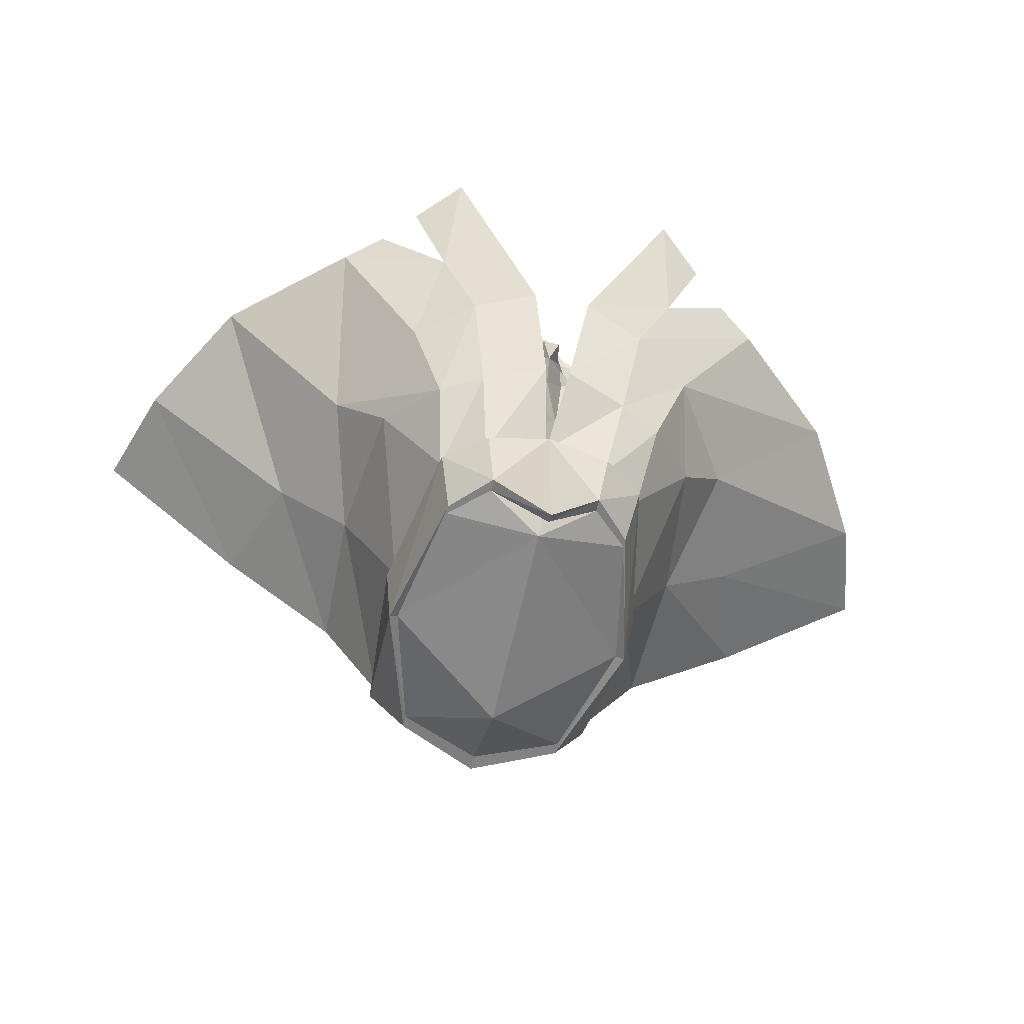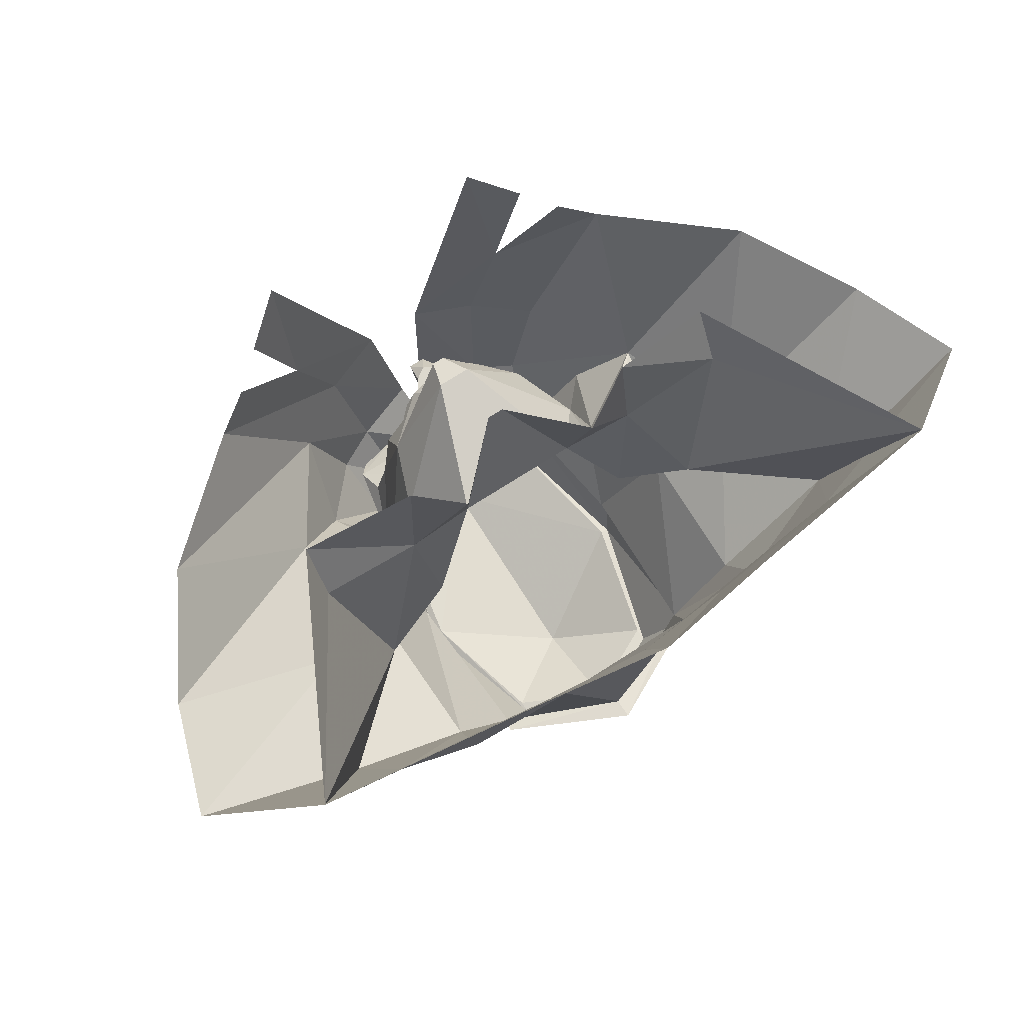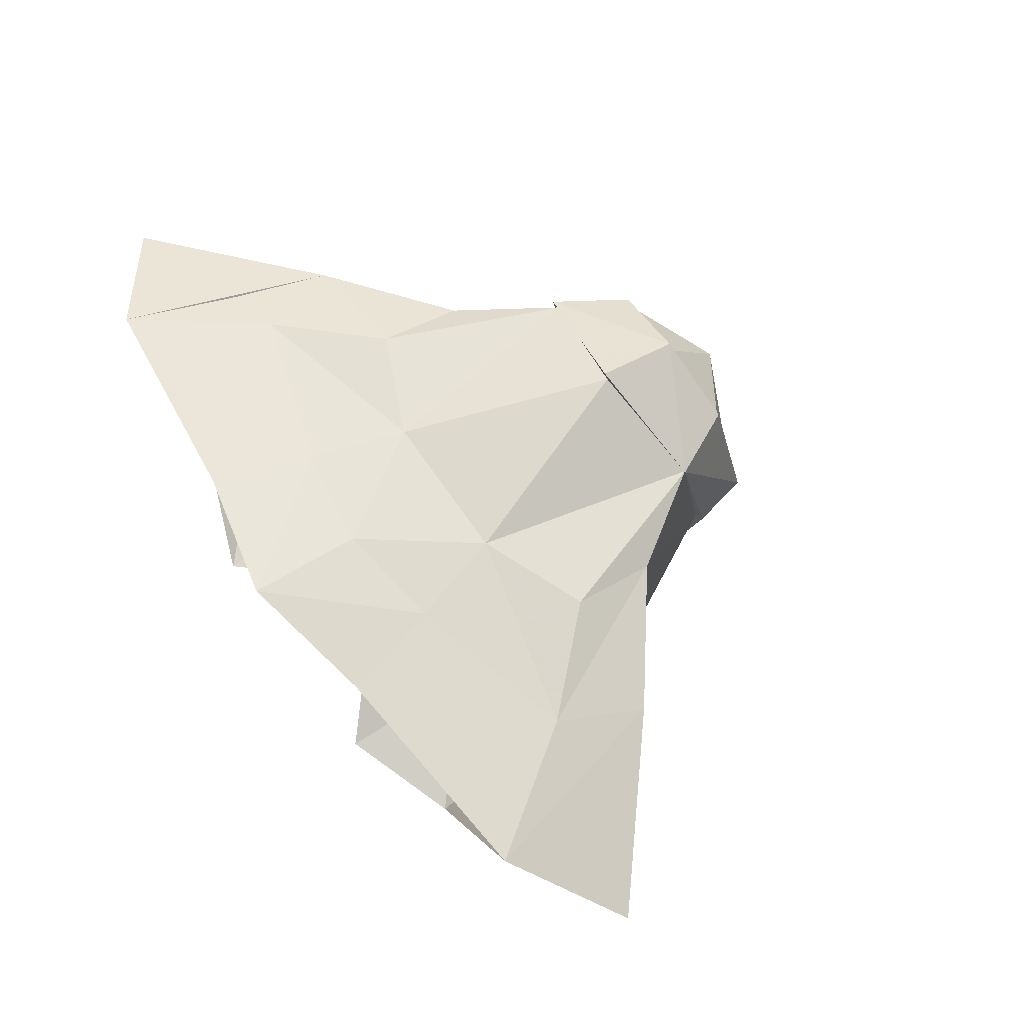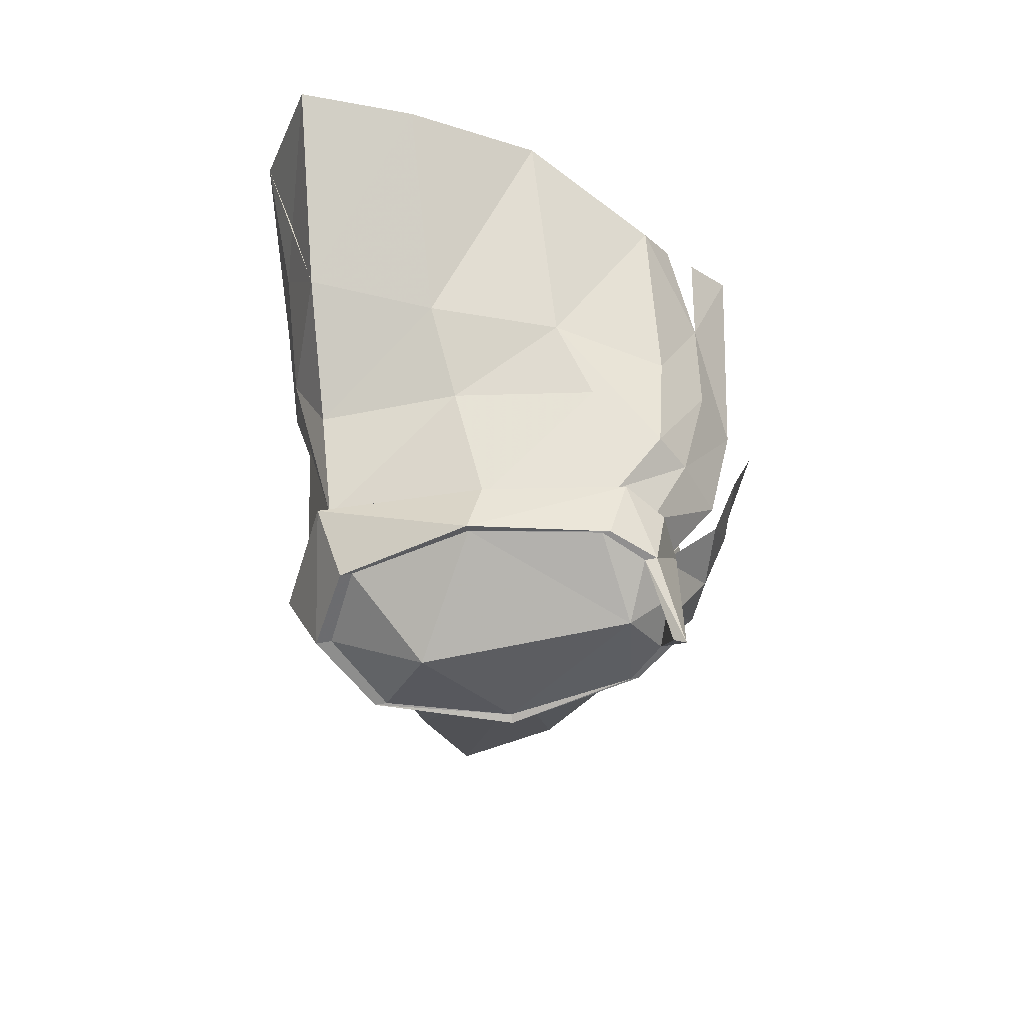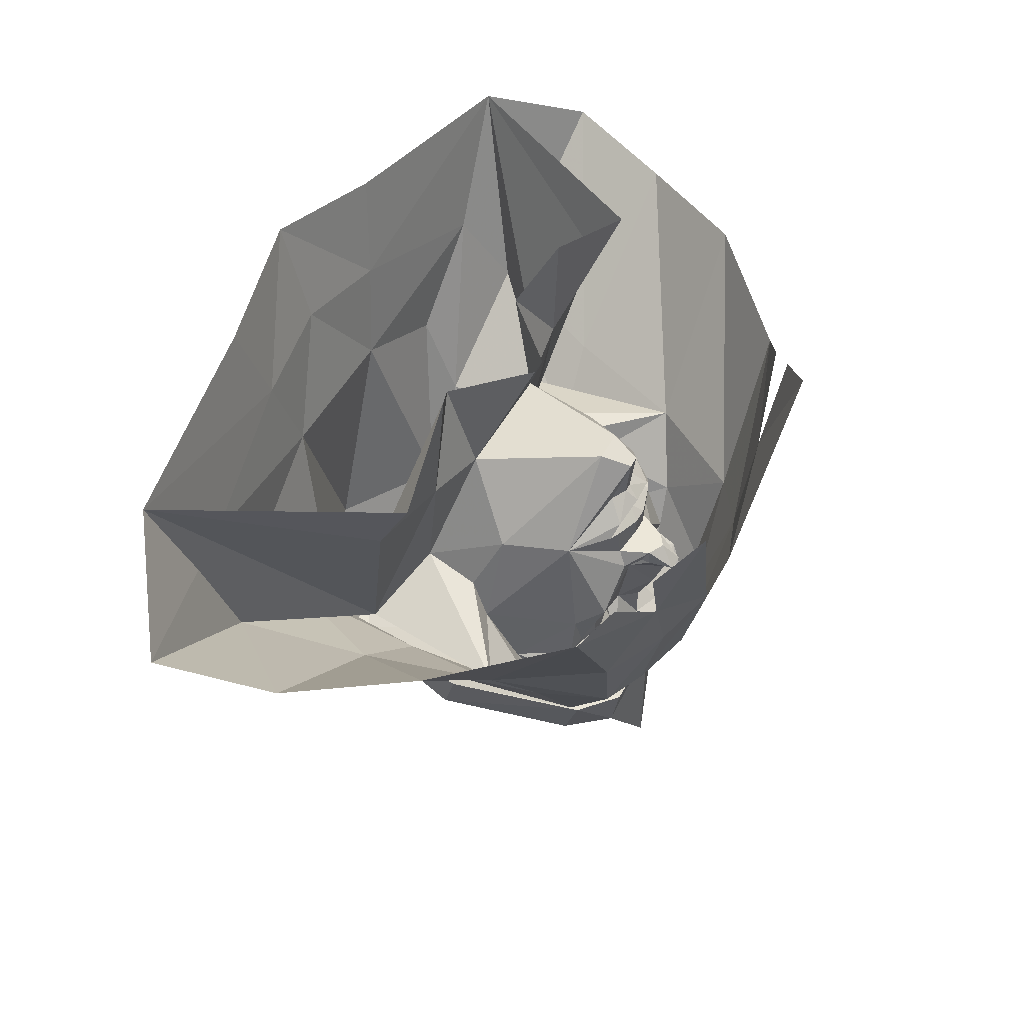
<metadata>
{"format":"obj","ext":"obj","renderer":"f3d","projection":"perspective","resolution":1024,"background":"white","views":[{"elev":-60.4,"azim":167.6,"up":"+Y"},{"elev":72.6,"azim":-32.7,"up":"+Y"},{"elev":71.1,"azim":-125.0,"up":"+Z"},{"elev":-59.3,"azim":100.7,"up":"+Y"},{"elev":50.2,"azim":117.9,"up":"+Y"}]}
</metadata>
<code>
v -0.2188 0.007812 0.02344
v -0.3672 -0.05469 0.07031
v -0.25 0.2578 -0.01562
v -0.1172 0.2266 -0.03125
v -0.1953 0.1016 -0.1328
v -0.2344 -0.007812 -0.08594
v -0.4062 -0.04688 -0.2188
v -0.3125 -0.1719 -0.2734
v -0.3438 -0.1484 0
v -0.4844 -0.02344 0.02344
v -0.7969 0.25 0.007812
v -0.6641 0.2734 -0.2188
v -0.2812 -0.04688 -0.4141
v -0.2188 -0.2344 -0.3906
v -0.1953 -0.3594 -0.2969
v -0.2344 -0.3672 -0.03906
v -0.3359 -0.1406 0.2734
v -0.5625 0.03125 0.2578
v -0.8672 0.2891 0.2266
v 0.2109 -0.2109 -0.3438
v 0.1875 -0.1719 -0.2891
v 0.2344 -0.1875 -0.1875
v 0.1953 -0.3594 -0.2969
v 0.1797 -0.2578 -0.375
v 0.1875 -0.2266 -0.3438
v 0.1016 -0.25 -0.3906
v 0.08594 -0.2109 -0.3438
v 0.1484 -0.1719 -0.2969
v 0.1562 -0.1562 -0.2969
v 0.1719 -0.09375 -0.2891
v 0.25 -0.07031 -0.125
v 0.3125 -0.1719 -0.2734
v 0.2344 -0.3672 -0.03906
v 0.25 -0.375 -0.03906
v 0.1953 -0.3594 -0.3125
v 0.1172 -0.3672 -0.3516
v 0.1094 -0.2734 -0.3906
v 0.03125 -0.2422 -0.3906
v 0.0625 -0.2266 -0.3672
v 0 -0.2109 -0.3516
v 0.03125 -0.1406 -0.3203
v 0.05469 -0.1562 -0.2969
v 0.1016 -0.1719 -0.3125
v 0.1094 -0.1172 -0.3125
v 0.1328 -0.07031 -0.3359
v 0.1484 0.1016 -0.2578
v 0.1953 0.1016 -0.1328
v 0.2344 -0.007812 -0.08594
v 0.4062 -0.04688 -0.2188
v 0.3438 -0.1484 0
v 0.2188 -0.3203 0.2734
v 0.2266 -0.3125 0.2969
v 0.2344 -0.4766 -0.007812
v 0.1719 -0.4766 -0.2734
v 0.1016 -0.4844 -0.3516
v 0.1172 -0.3672 -0.375
v 0 -0.3359 -0.3594
v -0.2344 -0.1875 -0.1875
v -0.1953 -0.1719 -0.2891
v -0.2031 -0.2109 -0.3438
v -0.25 -0.07031 -0.125
v -0.1719 -0.09375 -0.2891
v -0.1562 -0.1562 -0.2969
v -0.1484 -0.1719 -0.2969
v -0.08594 -0.2109 -0.3438
v -0.1094 -0.2578 -0.3906
v -0.1797 -0.2266 -0.3438
v -0.1797 -0.2578 -0.375
v -0.1094 -0.2734 -0.3906
v -0.1172 -0.3672 -0.3516
v -0.1172 -0.3672 -0.375
v -0.1953 -0.3594 -0.3125
v -0.25 -0.375 -0.03906
v -0.2188 -0.3203 0.2734
v -0.3359 0.02344 0.3438
v -0.5 0.1953 0.3359
v -0.6641 0.4297 0.3594
v -0.1484 0.1016 -0.2578
v -0.1328 -0.07031 -0.3359
v -0.1094 -0.1172 -0.3125
v -0.1016 -0.1719 -0.3125
v -0.05469 -0.1562 -0.2969
v -0.0625 -0.2266 -0.3672
v -0.03125 -0.2422 -0.3906
v -0.03125 0.2734 -0.2656
v -0.01562 0.25 -0.3203
v -0.03906 0.1719 -0.2969
v -0.0625 0.1328 -0.3281
v -0.08594 0.1094 -0.3203
v -0.07031 0.1094 -0.3281
v -0.05469 0.03906 -0.3281
v -0.0625 0.007812 -0.3438
v -0.03906 -0.01562 -0.3438
v -0.03125 -0.1406 -0.3203
v -0.04688 -0.1406 -0.2969
v 0 -0.3359 -0.3828
v -0.1016 -0.4844 -0.3516
v -0.1719 -0.4766 -0.2734
v -0.2344 -0.4766 -0.007812
v -0.2266 -0.3125 0.2969
v 0 -0.2812 0.375
v -0.1406 0.1094 0.3672
v -0.1953 0.2891 0.3906
v -0.25 0.4766 0.4219
v 0 0.5312 0.4688
v 0 0.3203 0.4141
v 0.1953 0.2891 0.3906
v 0.25 0.4766 0.4219
v 0.6641 0.4297 0.3594
v 0.5 0.1953 0.3359
v 0.8672 0.2891 0.2266
v 0.5625 0.03125 0.2578
v 0.7969 0.25 0.007812
v 0.4844 -0.02344 0.02344
v 0.6641 0.2734 -0.2188
v 0.4453 0.2422 -0.4219
v 0.2812 -0.04688 -0.4141
v 0.2422 0.1562 -0.4922
v 0.375 0.2891 -0.4609
v -0.01562 0.4219 -0.1094
v 0.01562 0.4219 -0.1094
v 0.1172 0.2266 -0.03125
v -0.1406 0.4219 0.01562
v -0.2344 0.5078 -0.03125
v -0.4453 0.4297 -0.07031
v -0.4453 0.3125 -0.007812
v 0.1406 0.4219 0.01562
v 0.25 0.2578 -0.01562
v 0.2188 0.007812 0.02344
v 0.03125 0.2734 -0.2656
v -0.2188 -0.4688 -0.007812
v 0 -0.5625 0.125
v -0.1562 -0.4531 0.2344
v -0.1562 -0.4531 0.2578
v -0.1719 -0.4766 -0.2578
v 0 -0.5391 -0.2812
v 0.2188 -0.4688 -0.007812
v 0.1562 -0.4531 0.2344
v 0 -0.4375 0.3125
v 0 -0.4375 0.3438
v -0.0625 0.1172 -0.3203
v 0 0.125 -0.3203
v -0.01562 0.1016 -0.3438
v -0.01562 0.07031 -0.3438
v -0.02344 0.03906 -0.3281
v -0.02344 0.03906 -0.3828
v -0.03125 0.007812 -0.3672
v 0 -0.02344 -0.4062
v 0 -0.08594 -0.3828
v 0 -0.1484 -0.3516
v 0.03906 -0.01562 -0.3438
v 0.04688 -0.1406 -0.2969
v 0 0.1484 -0.3359
v 0.0625 0.1328 -0.3281
v 0.0625 0.1172 -0.3203
v 0.07031 0.1094 -0.3281
v 0.01562 0.1016 -0.3438
v 0.01562 0.07031 -0.3438
v 0.02344 0.03906 -0.3281
v 0 0.03906 -0.3984
v -0.01562 0 -0.4297
v -0.02344 0.007812 -0.3828
v 0.01562 0 -0.4297
v 0.03125 0.007812 -0.3828
v 0.08594 0.1094 -0.3203
v 0.05469 0.03906 -0.3281
v -0.08594 -0.1484 -0.3281
v 0.08594 -0.1484 -0.3281
v 0.03125 0.03906 -0.3828
v -0.007812 0.1719 -0.3125
v 0.007812 0.1719 -0.3125
v 0.03906 0.1719 -0.2969
v 0.007812 0.25 -0.3203
v 0.3672 -0.05469 0.07031
v 0.4453 0.3125 -0.007812
v -0.09375 -0.1562 -0.3125
v -0.1094 -0.1562 -0.3125
v -0.1172 -0.1484 -0.3125
v -0.1172 -0.1328 -0.3125
v -0.1094 -0.125 -0.3125
v -0.09375 -0.125 -0.3125
v -0.08594 -0.1328 -0.3125
v -0.08594 -0.1484 -0.3125
v -0.09375 -0.1641 -0.3125
v -0.1094 -0.1641 -0.3125
v -0.125 -0.1484 -0.3125
v -0.125 -0.1328 -0.3125
v -0.09375 -0.1172 -0.3125
v -0.07812 -0.1328 -0.3125
v -0.07812 -0.1484 -0.3125
v 0.07812 -0.1484 -0.3125
v 0.07812 -0.1328 -0.3125
v 0.09375 -0.1172 -0.3125
v 0.125 -0.1328 -0.3125
v 0.125 -0.1484 -0.3125
v 0.1094 -0.1641 -0.3125
v 0.09375 -0.1641 -0.3125
v 0.08594 -0.1484 -0.3125
v 0.08594 -0.1328 -0.3125
v 0.09375 -0.125 -0.3125
v 0.1094 -0.125 -0.3125
v 0.1172 -0.1328 -0.3125
v 0.1172 -0.1484 -0.3125
v 0.1094 -0.1562 -0.3125
v 0.09375 -0.1562 -0.3125
v 0.0625 0.007812 -0.3438
v 0.03125 0.007812 -0.3672
v -0.1016 -0.4844 -0.3281
v 0 -0.4766 -0.3594
v 0.1016 -0.4844 -0.3281
v 0.1719 -0.4766 -0.2578
v 0.1562 -0.4531 0.2578
v 0 -0.2734 0.4141
v 0.1406 0.1094 0.3672
v 0 0.1094 0.3672
v 0 -0.6328 -0.3828
v 0 -0.6172 -0.3594
v -0.1406 -0.2266 -0.4297
v -0.02344 -0.2109 -0.4688
v -0.1719 -0.01562 -0.4844
v -0.05469 0.007812 -0.5234
v -0.2422 0.1562 -0.4922
v -0.2266 0.3984 -0.5703
v -0.3125 0.3359 -0.5078
v -0.4453 0.2422 -0.4219
v -0.375 0.2891 -0.4609
v 0.3359 -0.1406 0.2734
v 0.3359 0.02344 0.3438
v 0.2344 0.5078 -0.03125
v 0.4453 0.4297 -0.07031
v 0.02344 -0.2109 -0.4688
v 0.1406 -0.2266 -0.4297
v 0.2188 -0.2344 -0.3906
v 0.1719 -0.01562 -0.4844
v 0.05469 0.007812 -0.5234
v 0.2266 0.3984 -0.5703
v 0.3125 0.3359 -0.5078
f 1 2 3
f 7 8 9
f 7 9 10
f 7 10 11
f 7 11 12
f 8 15 16
f 8 16 9
f 9 16 17
f 9 17 18
f 9 18 10
f 10 18 19
f 10 19 11
f 20 24 25
f 23 32 33
f 23 33 34
f 23 34 35
f 24 37 25
f 25 37 26
f 32 49 50
f 32 50 33
f 33 50 51
f 33 51 52
f 33 52 34
f 60 67 68
f 15 72 16
f 16 72 73
f 16 73 74
f 16 74 17
f 17 74 75
f 17 75 76
f 17 76 18
f 18 76 77
f 18 77 19
f 66 69 68
f 66 68 67
f 73 100 74
f 74 100 101
f 74 101 102
f 74 102 75
f 75 102 76
f 76 102 103
f 76 103 77
f 77 103 104
f 104 103 105
f 105 103 106
f 105 106 107
f 105 107 108
f 108 107 109
f 109 107 110
f 109 110 111
f 111 110 112
f 111 112 113
f 113 112 114
f 113 114 115
f 115 114 49
f 124 3 125
f 125 3 126
f 125 126 77
f 77 126 2
f 131 132 133
f 131 135 136
f 131 136 132
f 132 136 137
f 132 137 138
f 132 138 139
f 132 139 133
f 174 129 128
f 174 128 175
f 174 175 109
f 3 2 126
f 136 135 208
f 136 208 209
f 136 209 210
f 136 210 211
f 136 211 137
f 100 213 101
f 101 213 51
f 101 51 214
f 101 214 215
f 101 215 102
f 102 215 106
f 102 106 103
f 114 50 49
f 50 114 227
f 50 227 51
f 51 227 228
f 51 228 214
f 214 228 110
f 214 110 107
f 214 107 106
f 214 106 215
f 128 229 175
f 175 229 230
f 175 230 109
f 51 213 52
f 227 114 112
f 227 112 228
f 228 112 110
f 1 3 4
f 1 6 7
f 1 7 2
f 7 12 13
f 7 13 8
f 8 13 14
f 8 14 15
f 22 31 32
f 22 32 23
f 23 35 36
f 26 37 38
f 31 48 49
f 31 49 32
f 35 56 36
f 36 56 57
f 58 15 8
f 58 8 61
f 15 70 71
f 15 71 72
f 66 84 69
f 70 57 96
f 70 96 71
f 115 49 116
f 116 49 117
f 116 117 118
f 116 118 119
f 123 4 3
f 123 3 124
f 77 2 18
f 122 127 128
f 122 128 129
f 48 129 49
f 49 129 174
f 174 109 112
f 61 8 7
f 61 7 6
f 57 70 218
f 57 218 219
f 219 218 220
f 219 220 221
f 221 220 222
f 221 222 223
f 223 222 224
f 70 15 14
f 70 14 218
f 218 14 13
f 218 13 220
f 220 13 225
f 220 225 222
f 222 225 226
f 13 12 225
f 229 128 127
f 56 96 57
f 36 57 231
f 36 231 232
f 36 232 23
f 23 232 233
f 23 233 32
f 32 233 49
f 49 233 117
f 117 233 234
f 117 234 118
f 118 234 235
f 118 235 236
f 118 236 237
f 232 231 235
f 232 235 234
f 232 234 233
f 1 4 5
f 1 5 6
f 20 21 22
f 20 22 23
f 20 23 24
f 20 25 26
f 20 26 27
f 20 27 28
f 20 28 21
f 21 28 29
f 21 29 30
f 21 30 22
f 22 30 31
f 23 36 24
f 24 36 37
f 26 38 39
f 26 39 27
f 27 39 40
f 27 40 41
f 27 41 42
f 27 42 43
f 27 43 28
f 29 44 45
f 29 45 30
f 30 45 46
f 30 46 31
f 31 46 47
f 31 47 48
f 34 52 53
f 34 53 35
f 35 53 54
f 35 54 55
f 35 55 56
f 36 57 37
f 37 57 38
f 38 57 40
f 38 40 39
f 58 59 60
f 58 60 15
f 58 61 62
f 58 62 59
f 59 62 63
f 59 63 64
f 59 64 60
f 60 64 65
f 60 65 66
f 60 66 67
f 60 68 15
f 15 68 69
f 15 69 70
f 61 78 62
f 62 78 79
f 62 79 63
f 63 79 80
f 64 81 65
f 65 81 82
f 65 82 83
f 65 83 66
f 66 83 84
f 61 6 5
f 61 5 78
f 78 5 85
f 78 85 86
f 78 86 87
f 78 87 88
f 78 88 89
f 78 89 90
f 78 90 91
f 78 91 92
f 78 92 79
f 79 92 93
f 79 93 94
f 79 94 95
f 79 95 80
f 82 95 94
f 82 94 40
f 82 40 83
f 83 40 84
f 84 40 57
f 84 57 69
f 69 57 70
f 71 96 97
f 71 97 72
f 72 97 98
f 72 98 99
f 72 99 73
f 73 99 100
f 120 121 122
f 120 122 4
f 120 4 123
f 121 127 122
f 122 129 47
f 122 47 130
f 122 130 4
f 4 130 85
f 4 85 5
f 134 140 100
f 134 100 99
f 90 144 91
f 91 144 145
f 91 145 146
f 91 146 147
f 91 147 92
f 92 147 93
f 93 147 148
f 93 148 149
f 93 149 94
f 94 149 150
f 94 150 40
f 40 150 41
f 41 150 149
f 41 149 151
f 41 151 45
f 41 45 152
f 41 152 42
f 144 158 159
f 144 159 145
f 145 159 160
f 146 160 161
f 146 161 162
f 146 162 147
f 147 162 148
f 148 162 161
f 148 161 163
f 148 163 164
f 148 164 151
f 148 151 149
f 165 154 46
f 165 46 156
f 156 46 166
f 156 166 158
f 81 64 167
f 81 167 82
f 82 167 95
f 64 63 167
f 168 28 43
f 168 43 42
f 168 42 152
f 168 29 28
f 166 159 158
f 159 166 169
f 160 169 163
f 160 163 161
f 86 170 87
f 87 170 88
f 88 170 153
f 153 170 171
f 153 171 154
f 154 171 172
f 154 172 46
f 46 172 173
f 46 173 130
f 46 130 47
f 47 129 48
f 86 173 170
f 170 173 171
f 171 173 172
f 44 152 45
f 206 166 46
f 206 46 45
f 206 45 151
f 206 151 207
f 206 207 169
f 206 169 166
f 207 164 169
f 169 164 163
f 151 164 207
f 130 173 86
f 130 86 85
f 140 212 52
f 140 52 213
f 140 213 100
f 96 216 97
f 52 212 53
f 55 96 56
f 96 55 216
f 28 43 29
f 29 43 44
f 63 80 64
f 64 80 81
f 80 95 81
f 81 95 82
f 42 152 44
f 42 44 43
f 131 133 134
f 131 134 99
f 131 99 135
f 133 139 140
f 133 140 134
f 137 211 54
f 137 54 53
f 137 53 138
f 138 53 212
f 138 212 139
f 139 212 140
f 97 216 217
f 97 217 208
f 97 208 98
f 98 208 135
f 98 135 99
f 208 217 209
f 216 55 210
f 216 210 217
f 211 210 55
f 211 55 54
f 90 141 142
f 90 142 143
f 141 90 89
f 142 155 156
f 142 156 157
f 142 157 143
f 165 156 155
f 90 143 144
f 141 89 88
f 141 88 142
f 142 88 153
f 142 153 154
f 142 154 155
f 143 157 158
f 143 158 144
f 165 155 154
f 156 158 157
f 145 160 146
f 159 169 160
f 176 177 178
f 176 178 179
f 176 179 180
f 176 180 181
f 176 181 182
f 176 182 183
f 198 199 200
f 198 200 201
f 198 201 202
f 198 202 203
f 198 203 204
f 198 204 205
f 184 185 186
f 184 186 187
f 184 187 80
f 184 80 188
f 184 188 189
f 184 189 190
f 191 192 193
f 191 193 44
f 191 44 194
f 191 194 195
f 191 195 196
f 191 196 197

</code>
